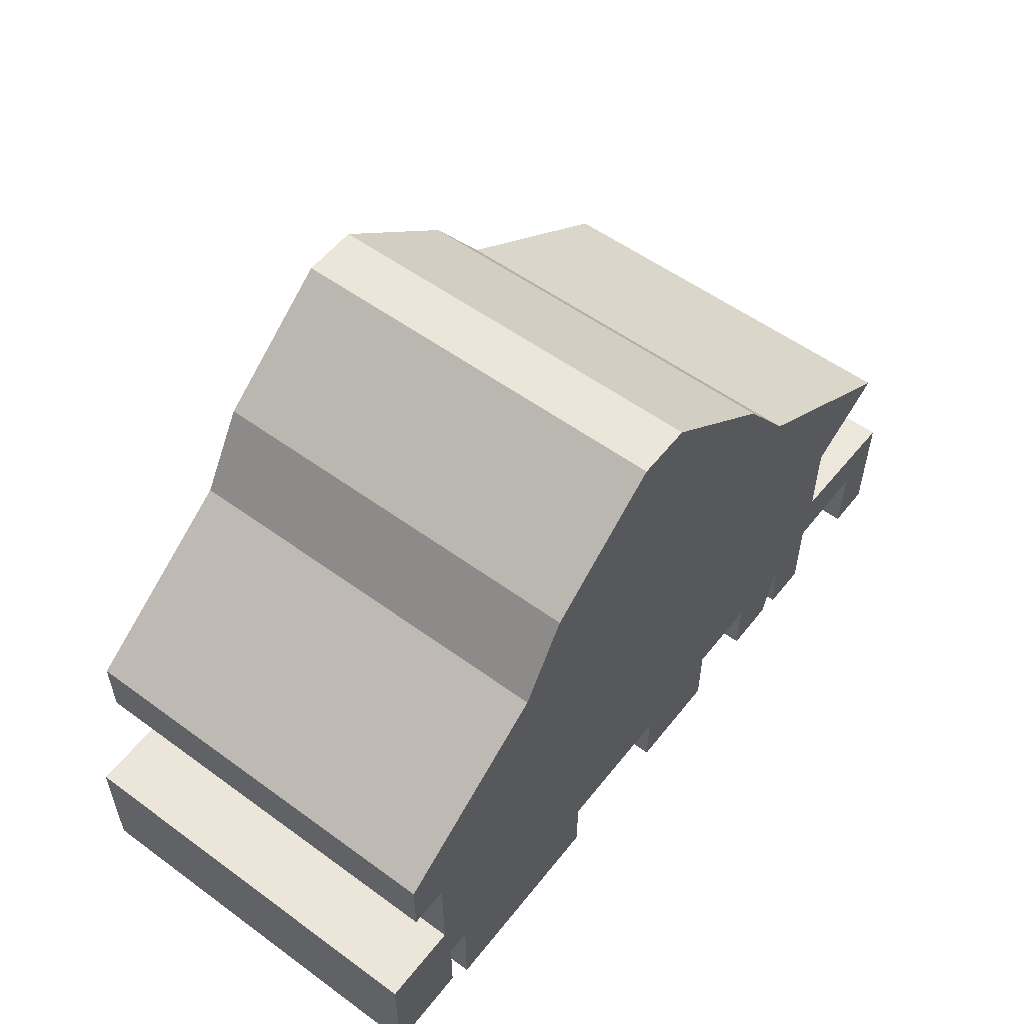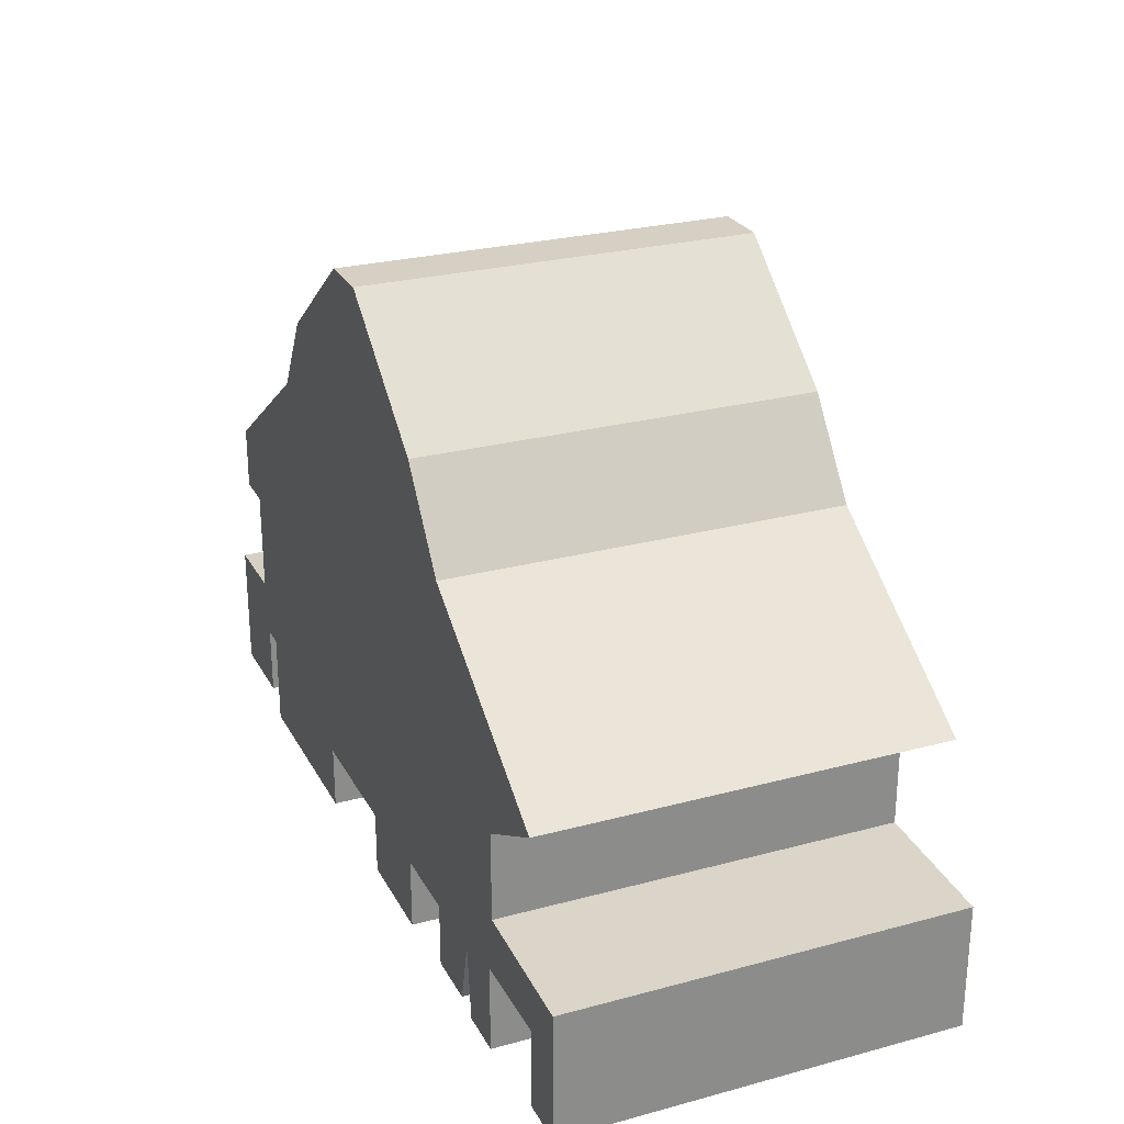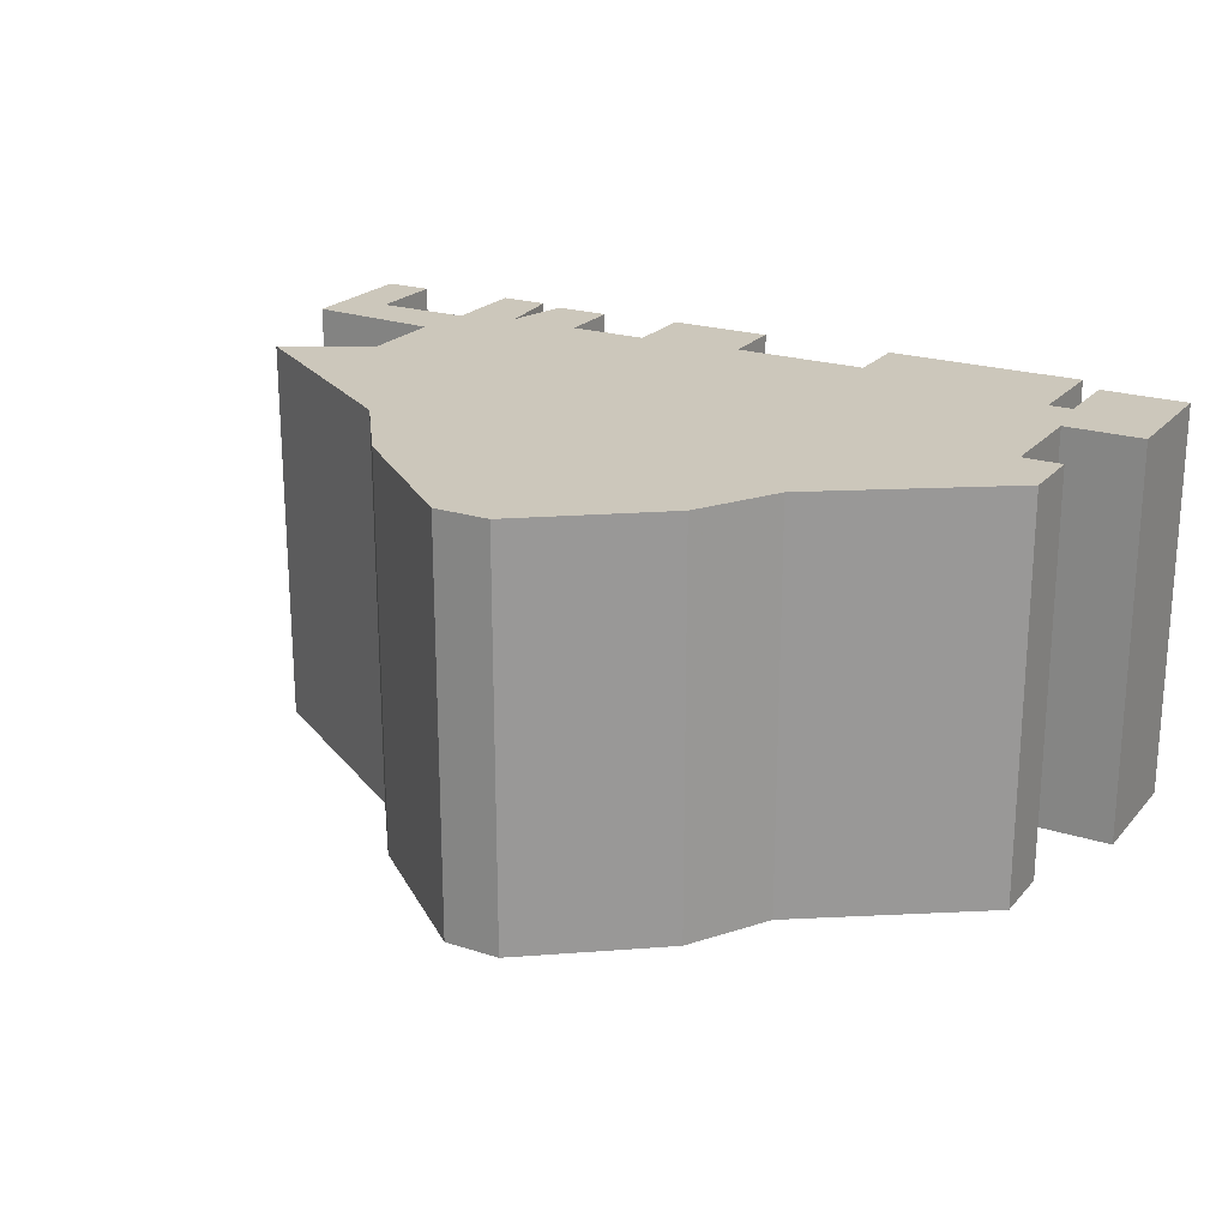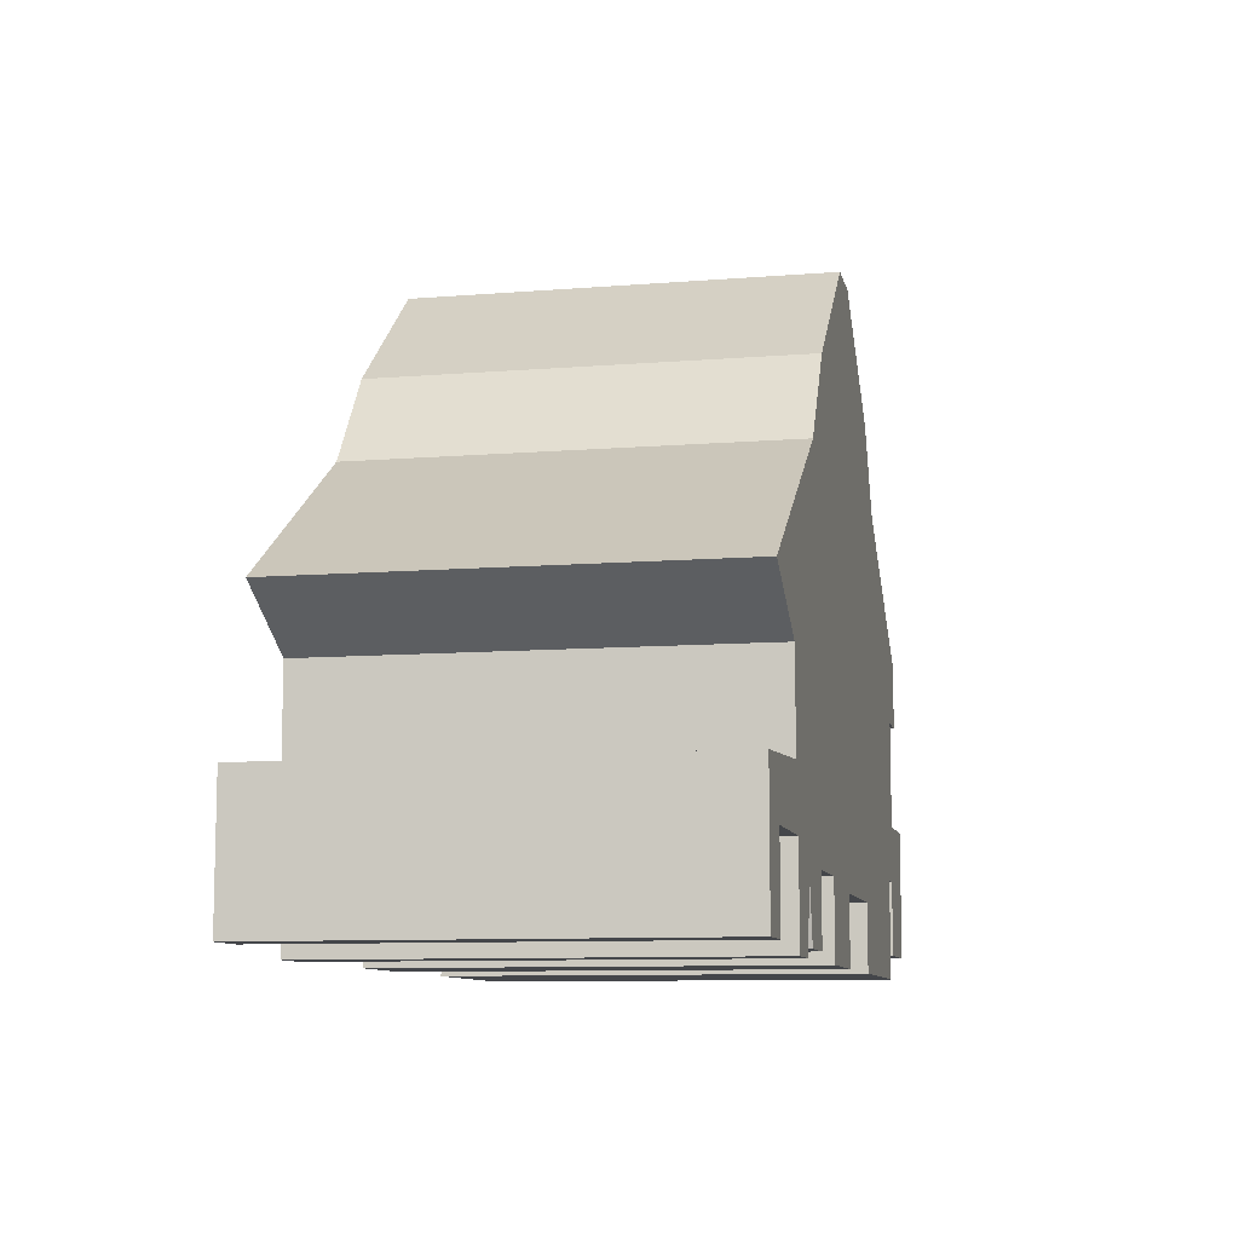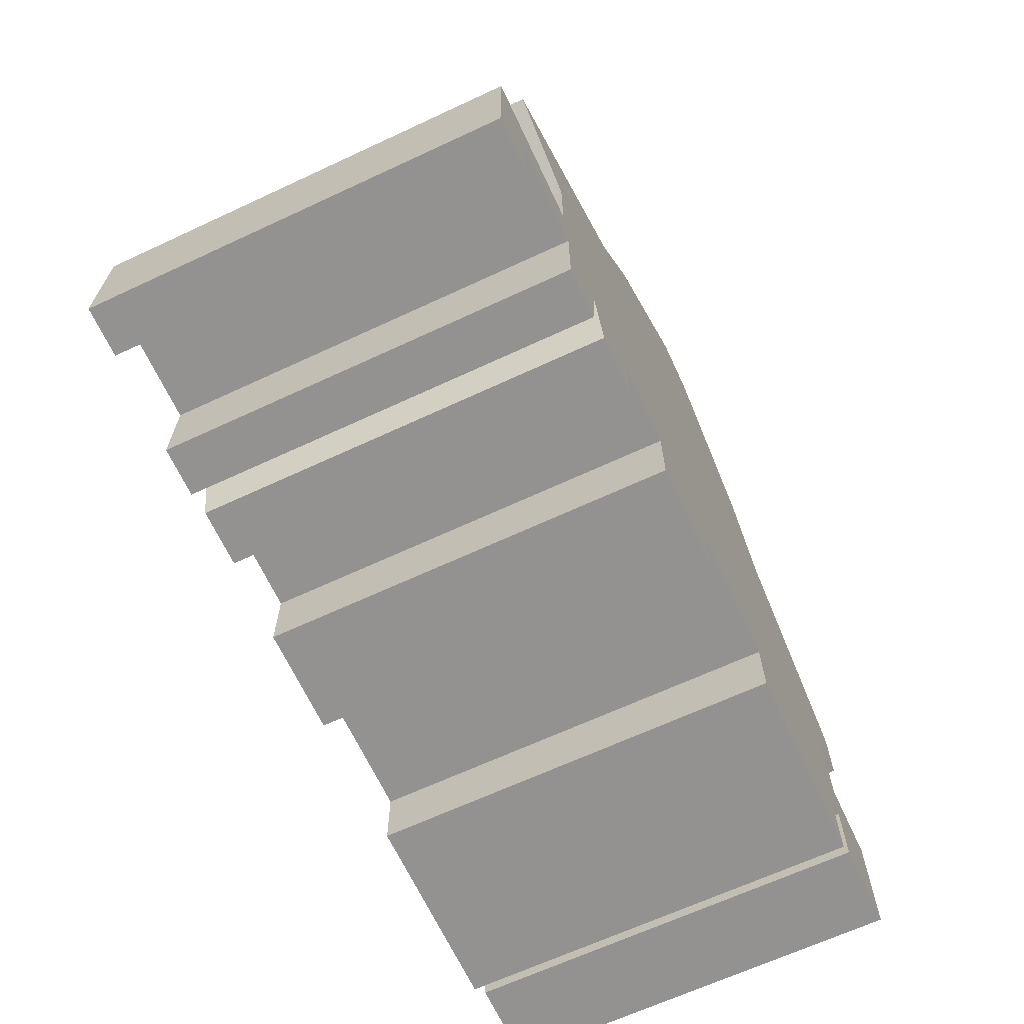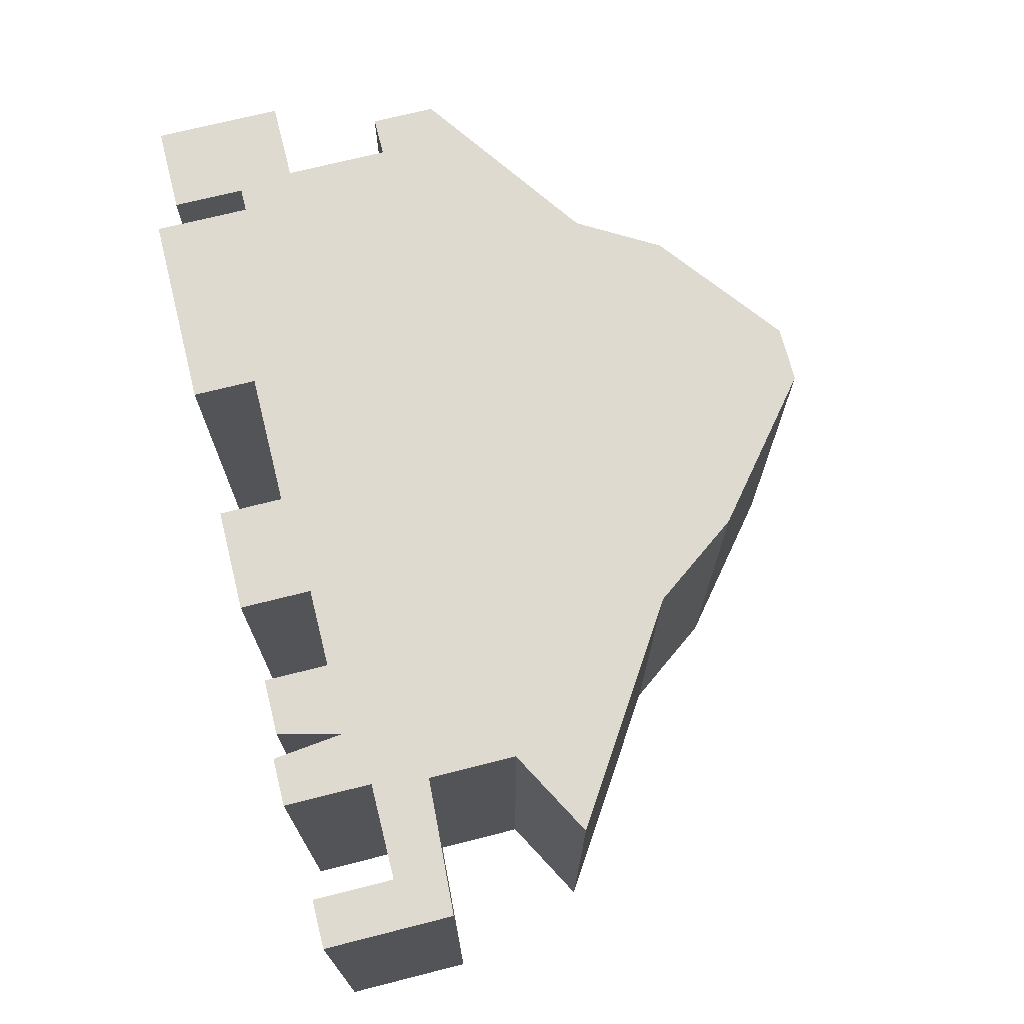
<metadata>
{"format":"obj","ext":"obj","renderer":"f3d","projection":"perspective","resolution":1024,"background":"white","views":[{"elev":55.2,"azim":-52.4,"up":"+Y"},{"elev":26.0,"azim":67.0,"up":"+Y"},{"elev":21.7,"azim":-150.6,"up":"+Z"},{"elev":-9.6,"azim":101.9,"up":"+Y"},{"elev":-66.5,"azim":115.0,"up":"+Y"},{"elev":70.7,"azim":75.8,"up":"+Z"}]}
</metadata>
<code>
g sbg_ocean_df_house03_h
v -0.22 0.65 0
v -0.28 0.55 0
v -0.5 0.4 0
v -0.5 0.32 0
v -0.45 0.32 0
v -0.45 0.19 0
v -0.55 0.19 0
v -0.55 0.03 0
v -0.44 0.03 0
v -0.44 0.12 0
v -0.41 0.12 0
v -0.41 0 0
v -0.16 0 0
v -0.16 0.08 0
v 0.01 0.08 0
v 0.01 0 0
v 0.14 0 0
v 0.14 0.09 0
v 0.24 0.09 0
v 0.24 0.01 0
v 0.31 0.01 0
v 0.33 0.09 0
v 0.34 0 0
v 0.4 0 0
v 0.4 0.11 0
v 0.52 0.11 0
v 0.52 0.01 0
v 0.58 0.01 0
v 0.58 0.17 0
v 0.41 0.18 0
v 0.41 0.29 0
v 0.52 0.35 0
v 0.26 0.52 0
v 0.18 0.63 0
v 0.01 0.77 0
v -0.06 0.77 0
v -0.22 0.65 0.5
v -0.28 0.55 0.5
v -0.5 0.4 0.5
v -0.5 0.32 0.5
v -0.45 0.32 0.5
v -0.45 0.19 0.5
v -0.55 0.19 0.5
v -0.55 0.03 0.5
v -0.44 0.03 0.5
v -0.44 0.12 0.5
v -0.41 0.12 0.5
v -0.41 0 0.5
v -0.16 0 0.5
v -0.16 0.08 0.5
v 0.01 0.08 0.5
v 0.01 0 0.5
v 0.14 0 0.5
v 0.14 0.09 0.5
v 0.24 0.09 0.5
v 0.24 0.01 0.5
v 0.31 0.01 0.5
v 0.33 0.09 0.5
v 0.34 0 0.5
v 0.4 0 0.5
v 0.4 0.11 0.5
v 0.52 0.11 0.5
v 0.52 0.01 0.5
v 0.58 0.01 0.5
v 0.58 0.17 0.5
v 0.41 0.18 0.5
v 0.41 0.29 0.5
v 0.52 0.35 0.5
v 0.26 0.52 0.5
v 0.18 0.63 0.5
v 0.01 0.77 0.5
v -0.06 0.77 0.5
g sbg_ocean_df_house03_h_0
f 36 35 1
f 35 34 1
f 33 32 31
f 19 18 31
f 19 31 30
f 28 27 26
f 29 28 26
f 30 29 26
f 30 26 25
f 25 22 30
f 22 19 30
f 24 23 22
f 25 24 22
f 18 33 31
f 21 20 19
f 22 21 19
f 2 34 33
f 18 15 33
f 17 16 15
f 18 17 15
f 14 2 15
f 14 13 12
f 14 12 11
f 5 2 14
f 11 6 14
f 10 9 8
f 7 6 10
f 8 7 10
f 10 6 11
f 6 5 14
f 3 2 5
f 4 3 5
f 2 1 34
f 15 2 33
f 36 71 35
f 71 36 72
f 1 72 36
f 72 1 37
f 35 70 34
f 70 35 71
f 32 67 31
f 67 32 68
f 33 68 32
f 68 33 69
f 19 54 18
f 54 19 55
f 31 66 30
f 66 31 67
f 27 62 26
f 62 27 63
f 28 63 27
f 63 28 64
f 29 64 28
f 64 29 65
f 30 65 29
f 65 30 66
f 26 61 25
f 61 26 62
f 23 58 22
f 58 23 59
f 24 59 23
f 59 24 60
f 25 60 24
f 60 25 61
f 20 55 19
f 55 20 56
f 21 56 20
f 56 21 57
f 22 57 21
f 57 22 58
f 34 69 33
f 69 34 70
f 16 51 15
f 51 16 52
f 17 52 16
f 52 17 53
f 18 53 17
f 53 18 54
f 15 50 14
f 50 15 51
f 13 48 12
f 48 13 49
f 14 49 13
f 49 14 50
f 12 47 11
f 47 12 48
f 9 44 8
f 44 9 45
f 10 45 9
f 45 10 46
f 7 42 6
f 42 7 43
f 8 43 7
f 43 8 44
f 11 46 10
f 46 11 47
f 6 41 5
f 41 6 42
f 3 38 2
f 38 3 39
f 4 39 3
f 39 4 40
f 5 40 4
f 40 5 41
f 2 37 1
f 37 2 38
f 37 71 72
f 37 70 71
f 67 68 69
f 67 54 55
f 66 67 55
f 62 63 64
f 62 64 65
f 62 65 66
f 61 62 66
f 66 58 61
f 66 55 58
f 58 59 60
f 58 60 61
f 67 69 54
f 55 56 57
f 55 57 58
f 69 70 38
f 69 51 54
f 51 52 53
f 51 53 54
f 51 38 50
f 48 49 50
f 47 48 50
f 50 38 41
f 50 42 47
f 44 45 46
f 46 42 43
f 46 43 44
f 47 42 46
f 50 41 42
f 41 38 39
f 41 39 40
f 70 37 38
f 69 38 51

</code>
